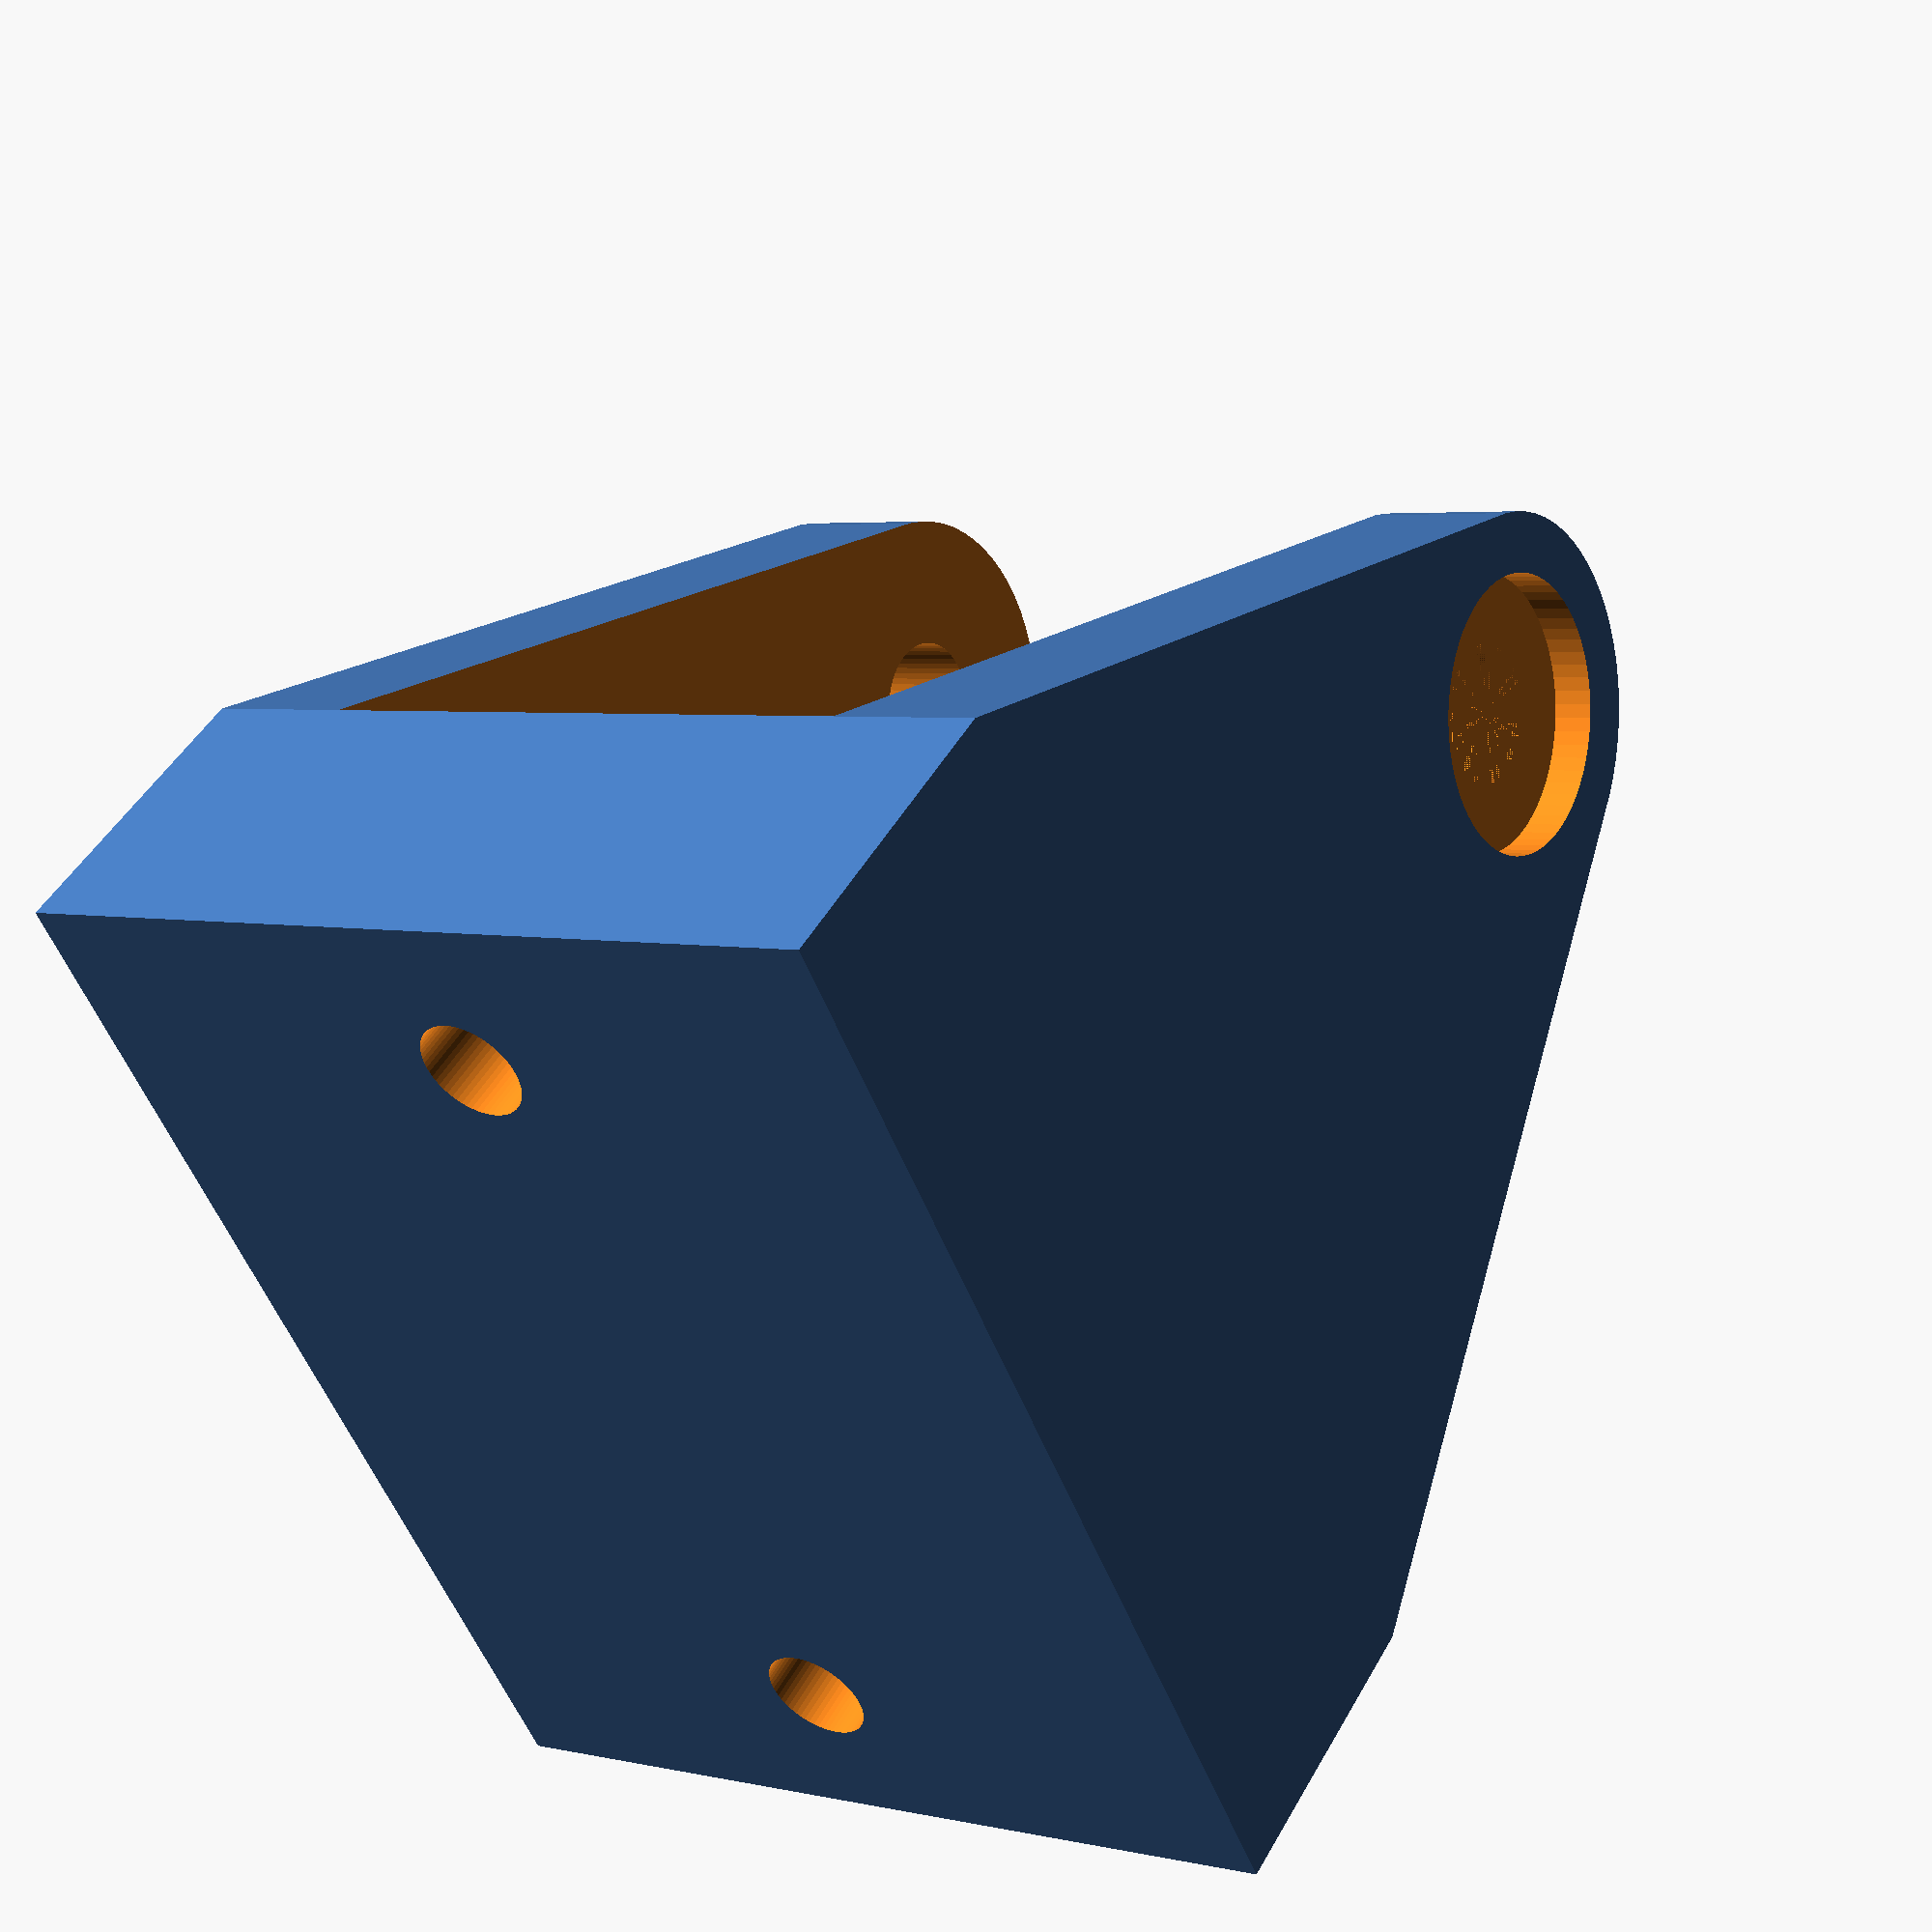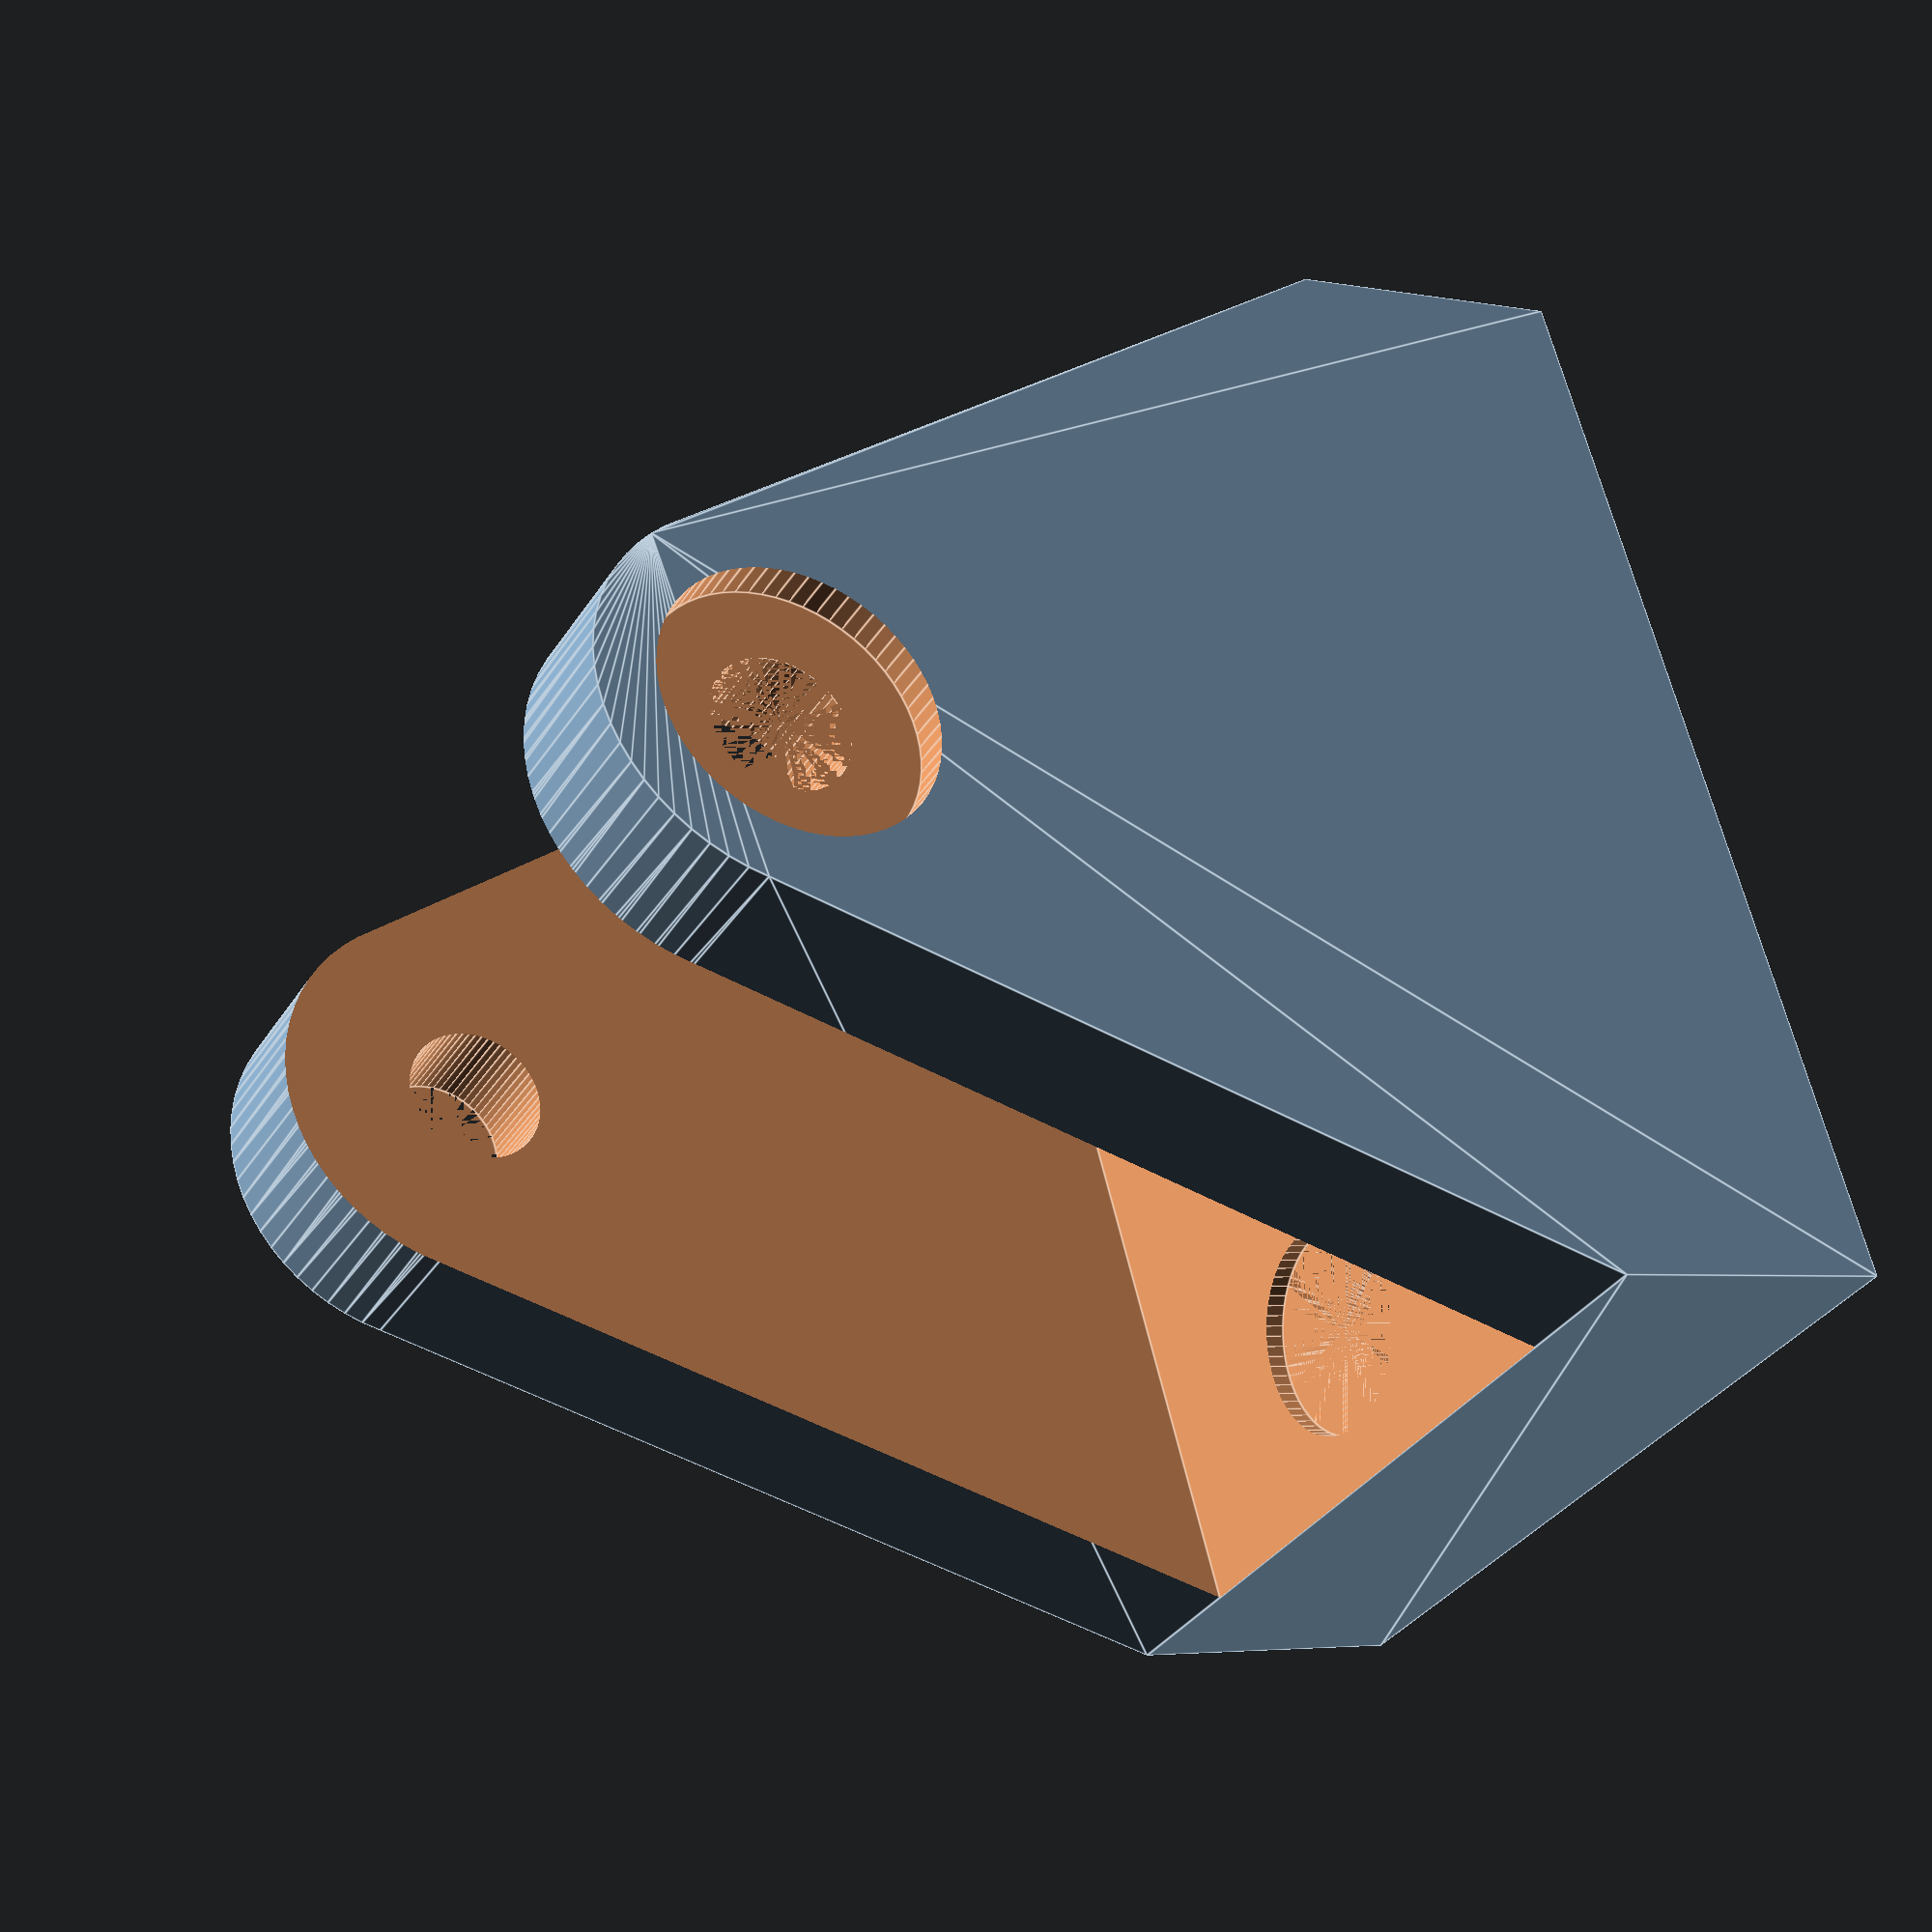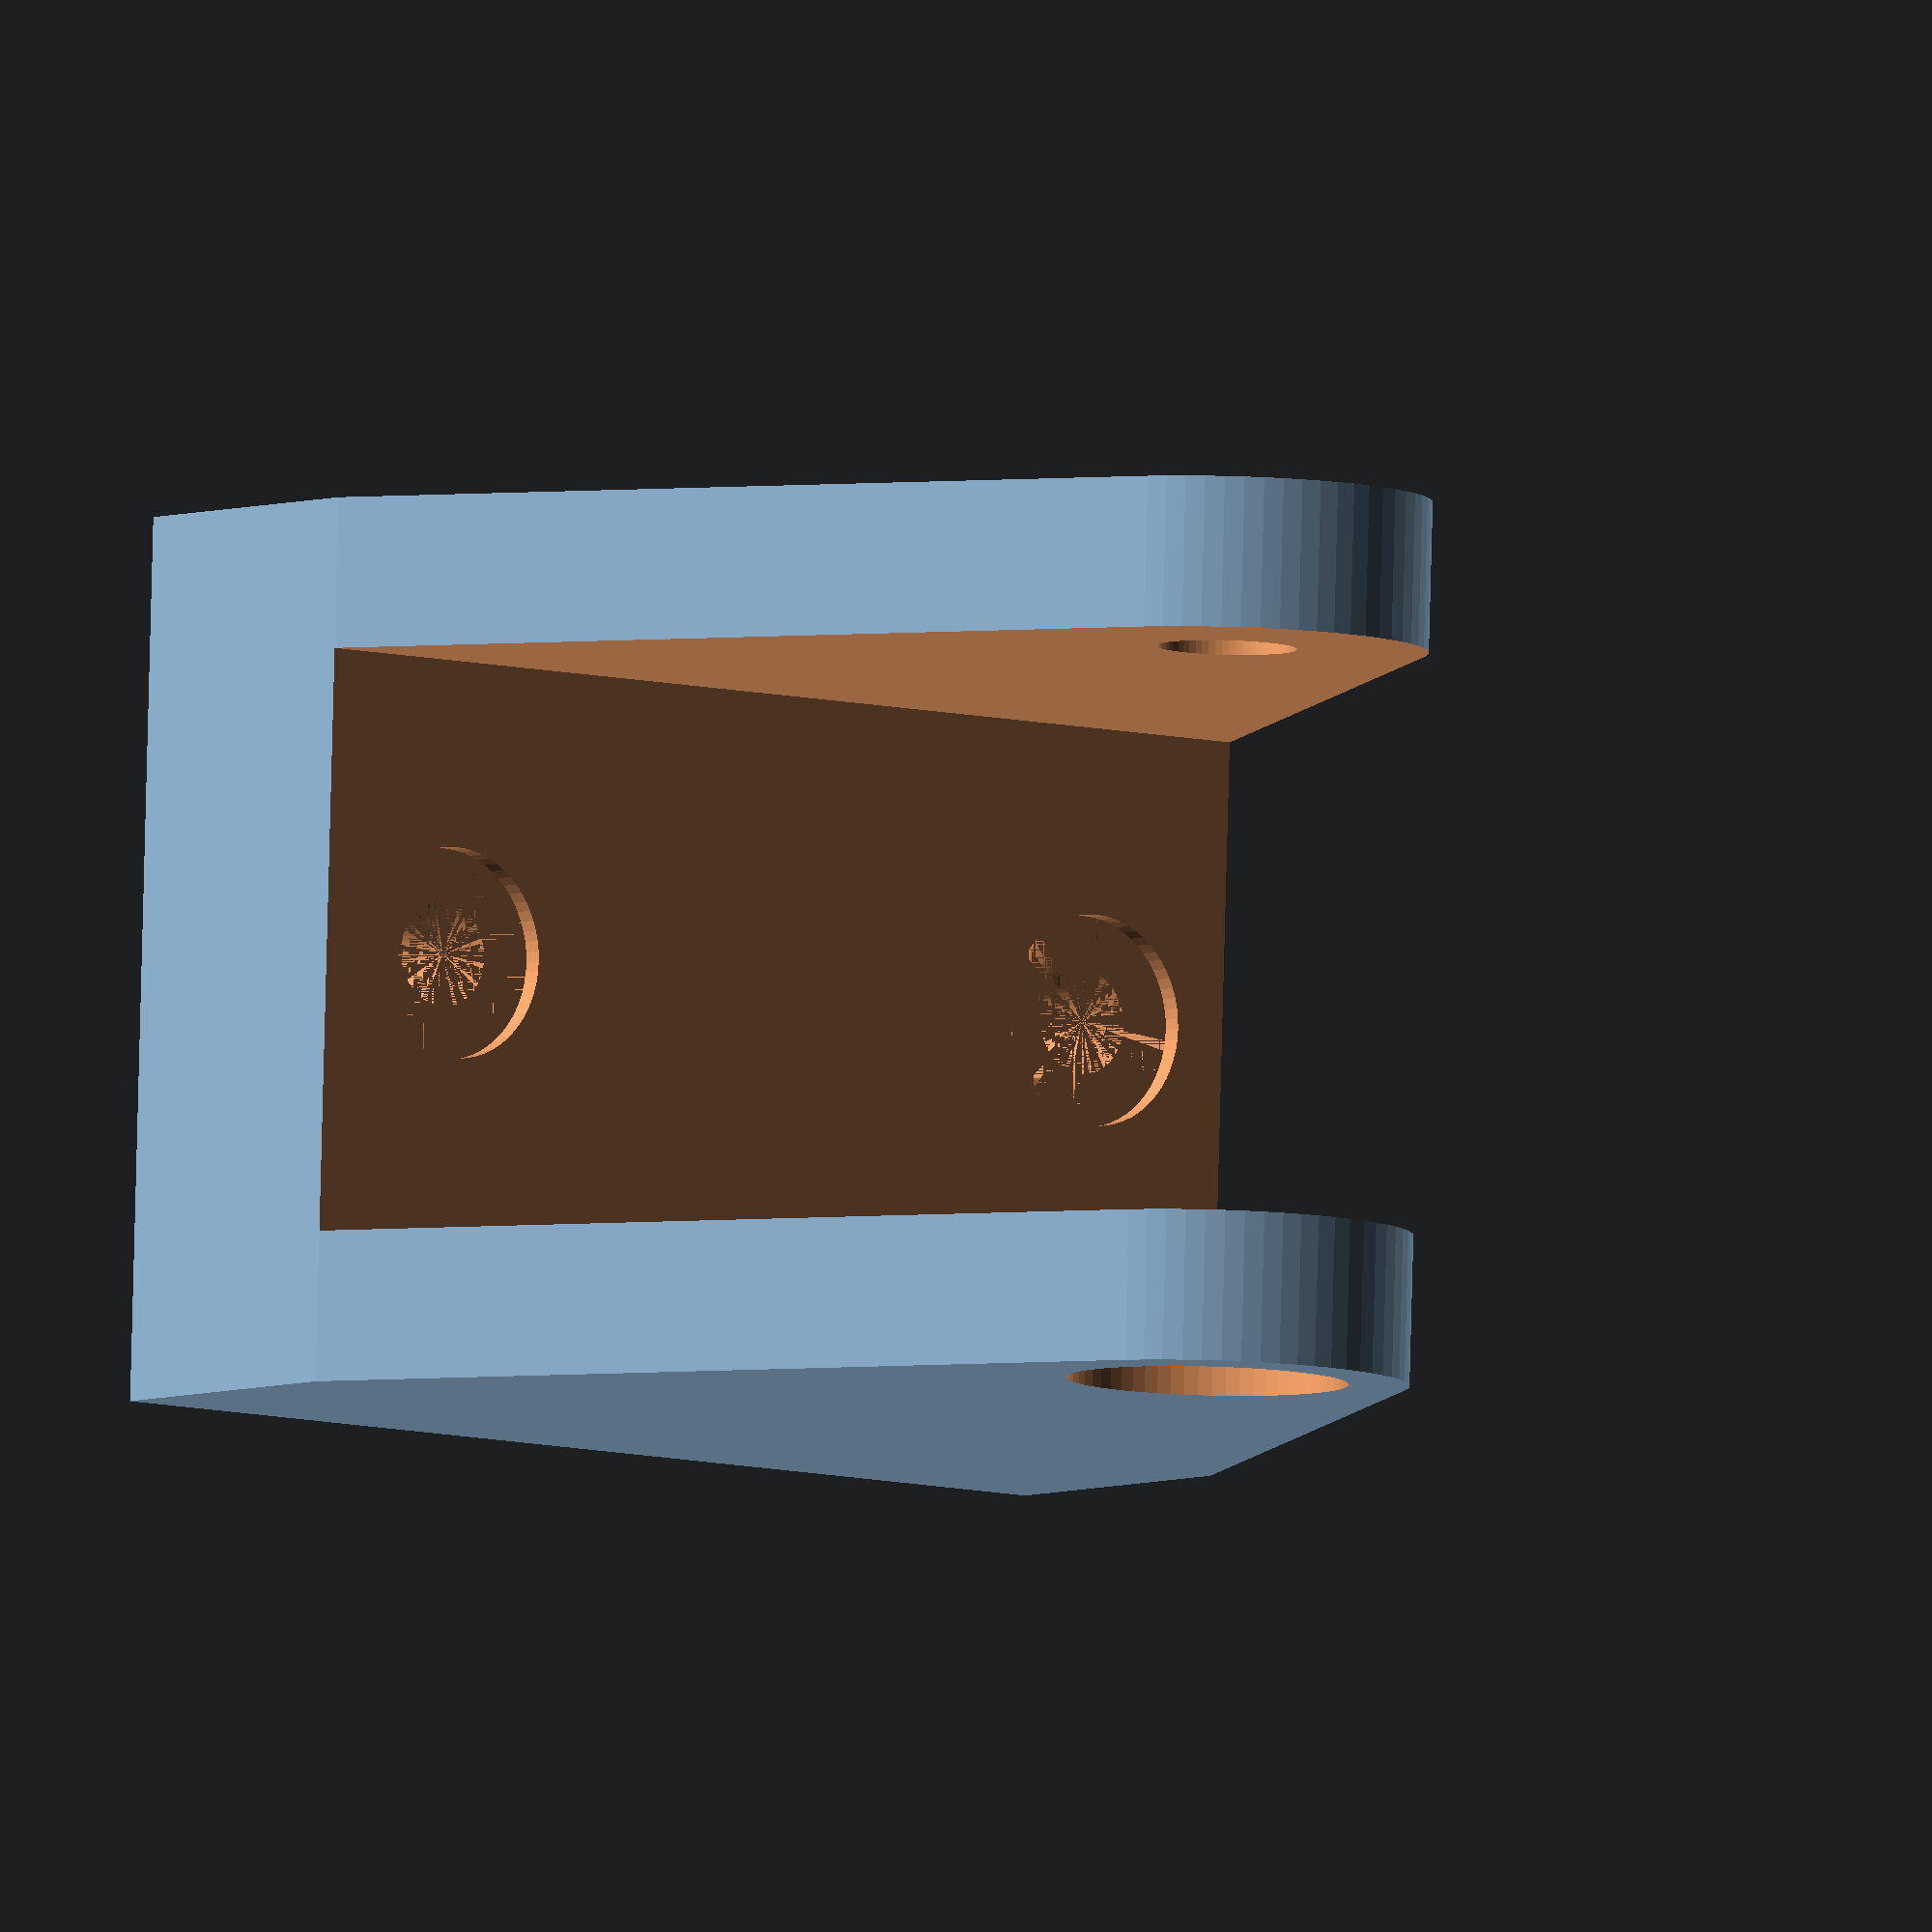
<openscad>
/**
 * Martin Egli
 * 2024-09-03
 */
module skater_wheel(col = "LightBlue", loc_res = 32) { 
    color(col) {
        // wheel
        translate([0, 0, -20/2])
        cylinder(d = 70, h = 20, $fn = loc_res);
        translate([0, 0, -24.4/2])
        cylinder(d = 27.5, h = 24.4, $fn = loc_res);
        translate([0, 0, -28/2])
        cylinder(d = 13, h = 28, $fn = loc_res);
        
        // axle
        translate([0, 0, -40/2])
        cylinder(d = 6.3, h = 40, $fn = loc_res);
        // bolt and nut, end stopps
        translate([0, 0, -40/2-4])
        cylinder(d = 12.5, h = 4, $fn = loc_res);
        translate([0, 0, 40/2])
        cylinder(d = 12.5, h = 4, $fn = loc_res);
    }
}

module axle_cut(loc_res = 32) {
    // axle
    translate([0, 0, -40/2])
    cylinder(d = 7, h = 40, $fn = loc_res);
    // bolt and nut, end stopps
    translate([0, 0, -40/2-(4+2)])
    cylinder(d = 14, h = 4+2, $fn = loc_res);
    translate([0, 0, 40/2])
    cylinder(d = 14, h = 4+2, $fn = loc_res);
}

module screw_cut(loc_res = 32) {
    translate([0, 0, 0])
    cylinder(d = 10.5, h = 10, $fn = loc_res);
    translate([0, 0, -3.5])
    cylinder(d1 = 5.2, d2 = 10.5, h = 3.5, $fn = loc_res);
    translate([0, 0, -30])
    cylinder(d = 5.2, h = 30, $fn = loc_res);
}

module holder(show_wheel = 1, loc_res = 32) {
    if(show_wheel) {
        skater_wheel(loc_res = 64);
    }
    
    difference() {
        union() {
            hull() {
                // axle holder
                translate([0, 0, -44/2])
                cylinder(d = 20, h = 44, $fn = loc_res);
                // bottom plate
                translate([-56/2, -(72/2)-15, -(44)/2])
                cube([56, 15, 44]);
            }
        }
        // cuts
        axle_cut(loc_res = loc_res);
        // middle space for the wheel
        translate([-72/2, -72/2, -29/2])
        cube([72, 72, 29]);
 
        translate([20, -37, 0])
        rotate([-90, 0, 0])
        screw_cut(loc_res = loc_res);
        translate([-20, -37, 0])
        rotate([-90, 0, 0])
        screw_cut(loc_res = loc_res);
    }
}
holder(0, 64);

</openscad>
<views>
elev=176.1 azim=232.7 roll=233.7 proj=p view=wireframe
elev=214.1 azim=75.0 roll=207.8 proj=p view=edges
elev=95.9 azim=142.3 roll=358.5 proj=o view=solid
</views>
